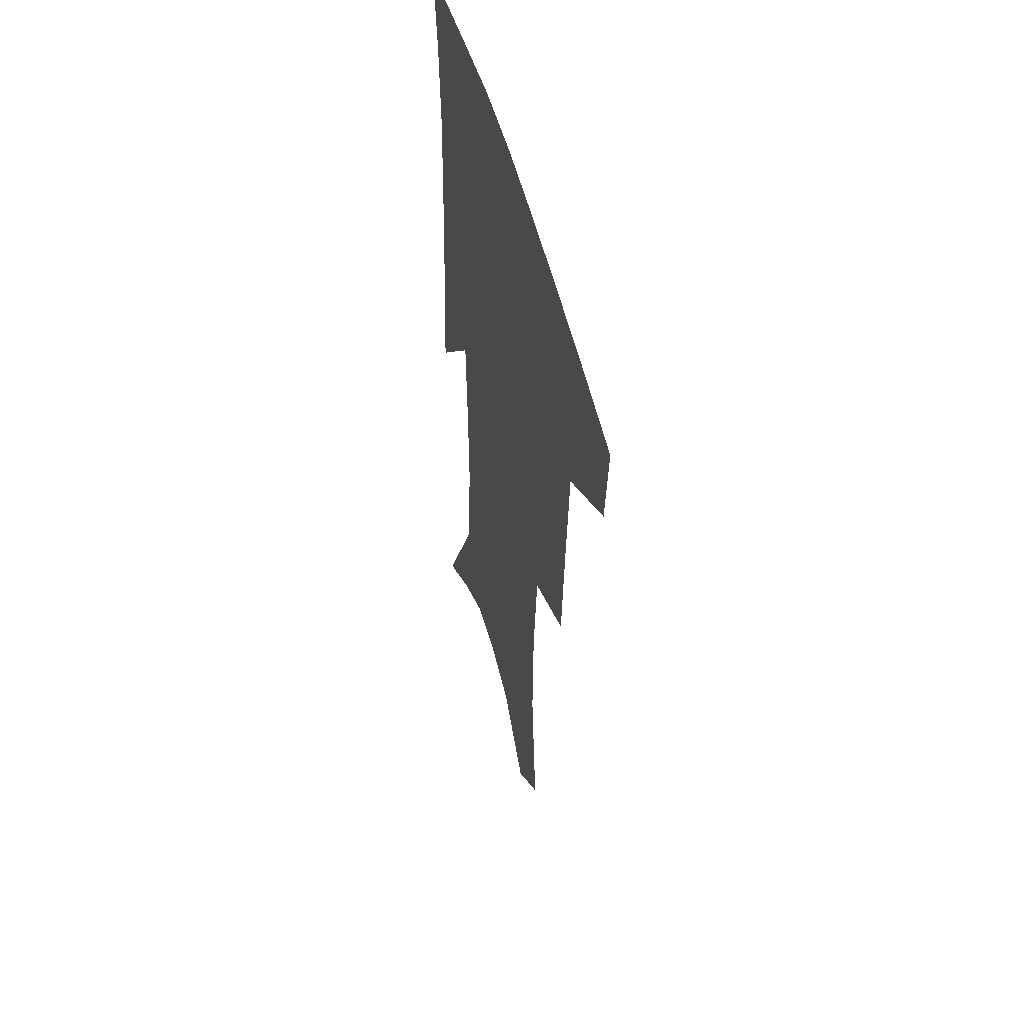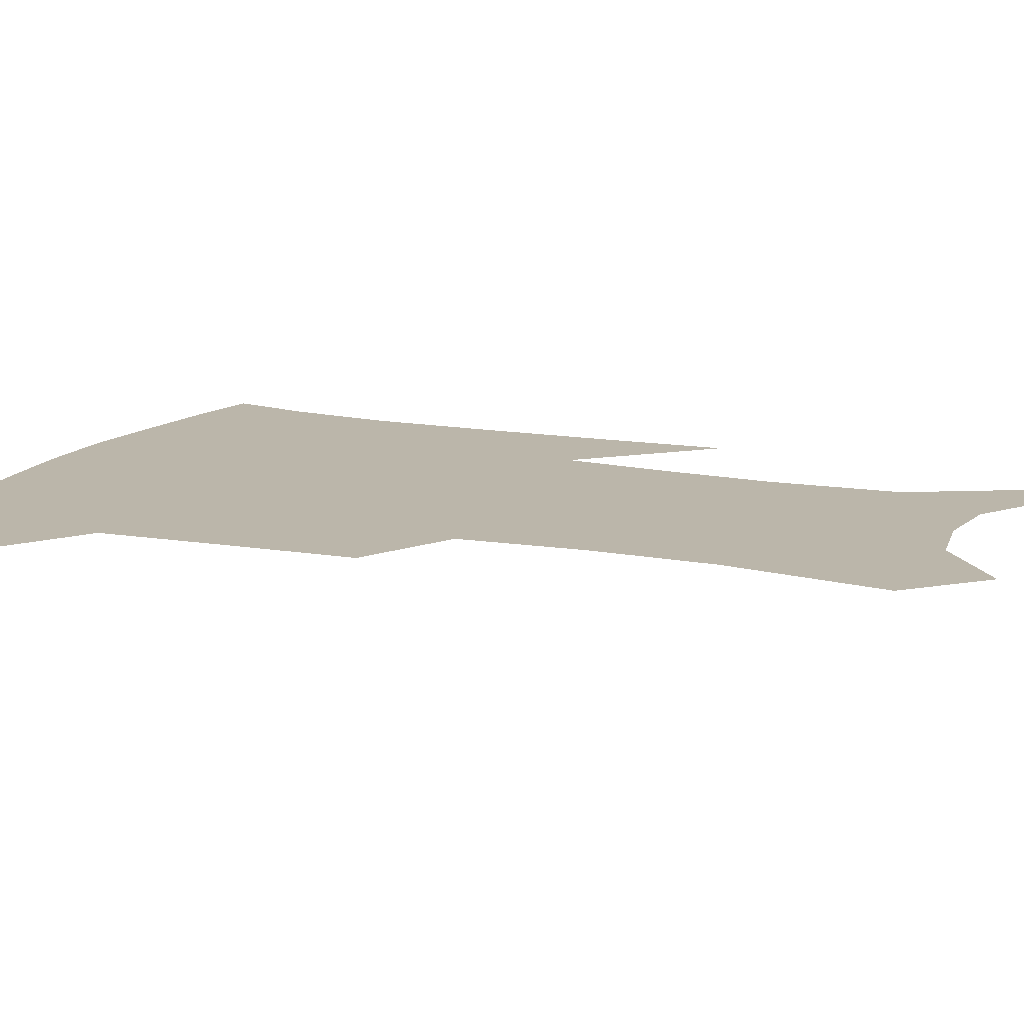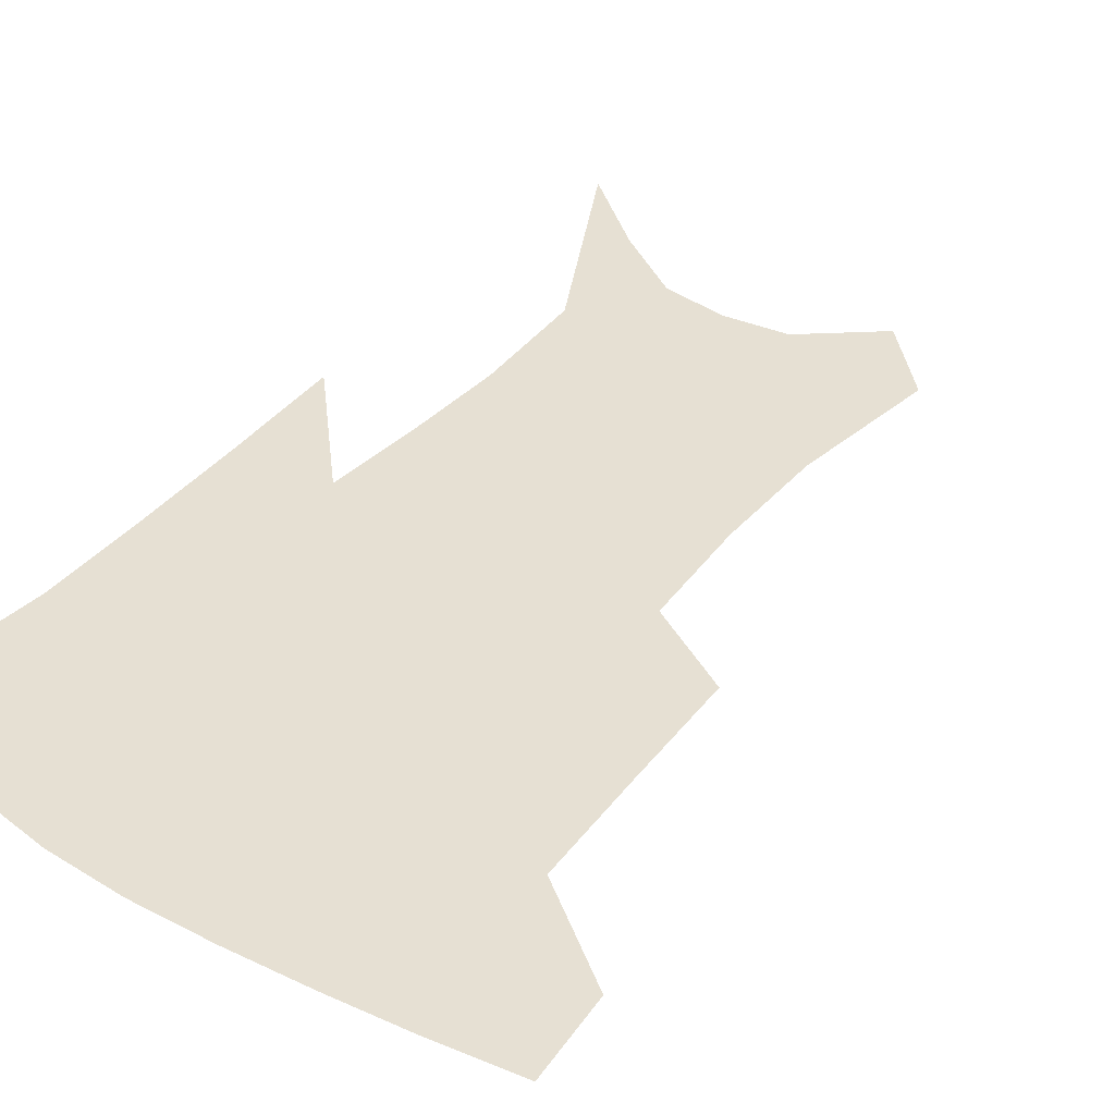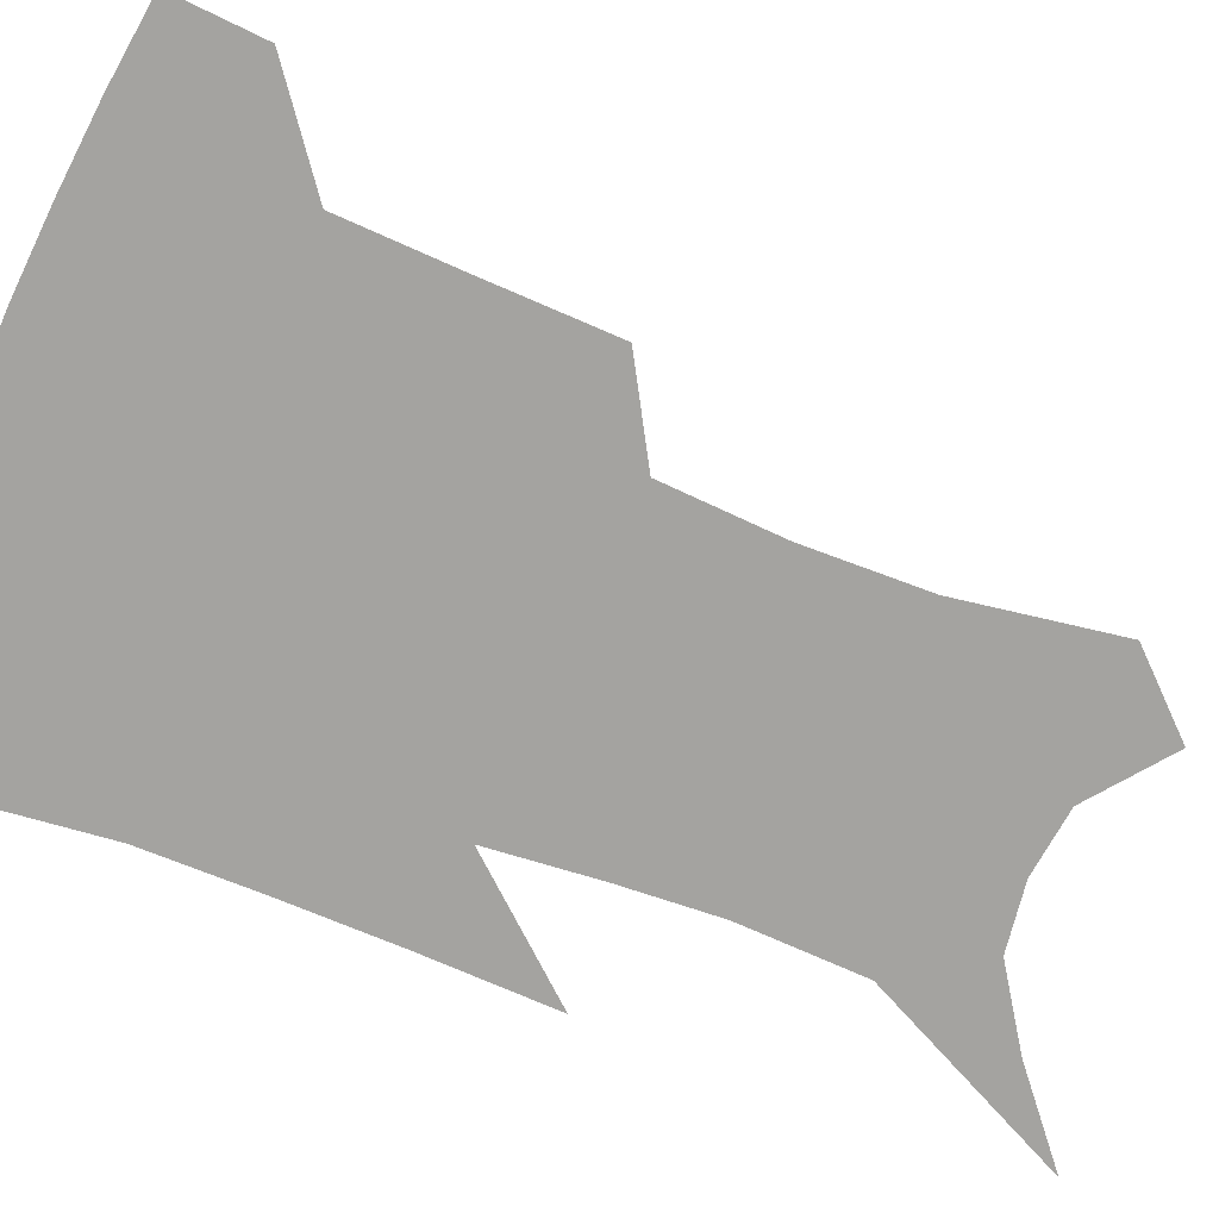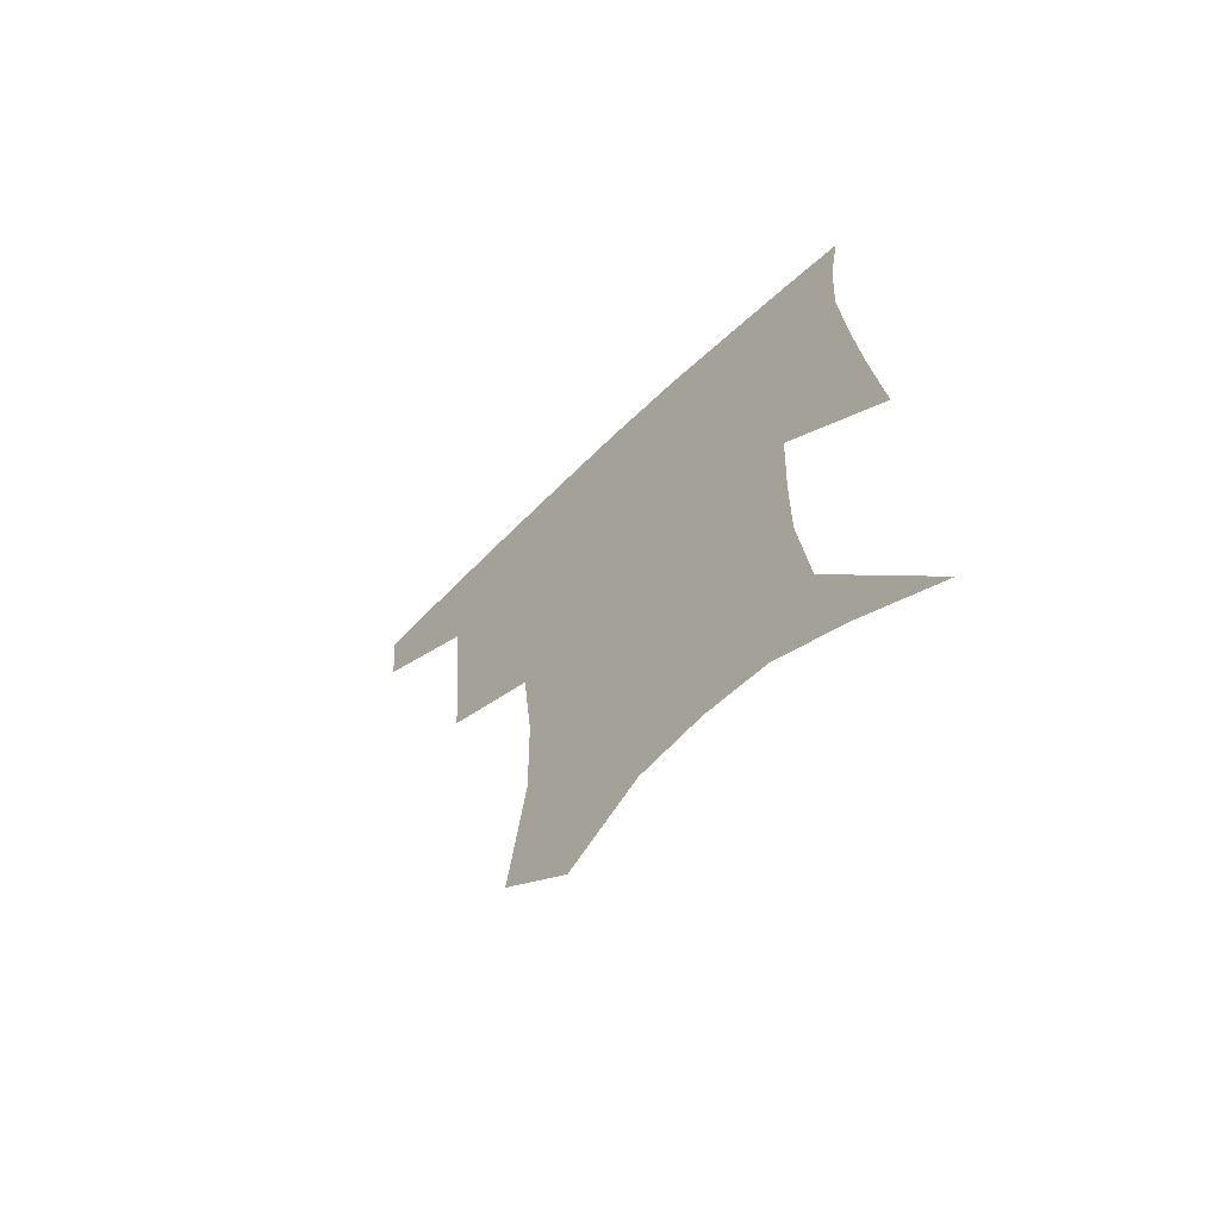
<metadata>
{"format":"obj","ext":"obj","renderer":"f3d","projection":"perspective","resolution":1024,"background":"white","views":[{"elev":50.4,"azim":-104.2,"up":"+Y"},{"elev":14.0,"azim":-65.7,"up":"+Z"},{"elev":38.5,"azim":-142.8,"up":"+Z"},{"elev":-72.8,"azim":-109.6,"up":"+Z"},{"elev":-68.1,"azim":43.4,"up":"+Y"}]}
</metadata>
<code>
v 467.1 382 0
v 464 410.9 0
v 505.4 281.4 0
v 502.7 322 0
v 499.8 359.7 0
v 495.8 388.5 0
v 491.4 415.7 0
v 533.5 140.2 0
v 539 190 0
v 538.4 228.4 0
v 534.9 266 0
v 530.3 301.7 0
v 528.2 337.2 0
v 525.5 366.2 0
v 522.1 392.6 0
v 518.7 419.4 0
v 555.3 118.8 0
v 560.5 173.4 0
v 559.8 207.7 0
v 558.8 247.7 0
v 555.5 279 0
v 553.7 314.9 0
v 552.3 344.8 0
v 551.2 371.4 0
v 548.6 396.1 0
v 545.8 422.4 0
v 578.8 138.9 0
v 580.1 183.1 0
v 579.3 218.8 0
v 577.8 252.1 0
v 575.9 283.9 0
v 575.3 319 0
v 575 347.2 0
v 575.2 373.7 0
v 574.7 397.8 0
v 572.4 424.4 0
v 600.4 142.5 0
v 598.8 184.2 0
v 597.9 219.3 0
v 597.1 256.3 0
v 596.7 290.7 0
v 596.5 321 0
v 597.3 349.1 0
v 598.4 374.7 0
v 599.6 398 0
v 598.8 424.1 0
v 622.1 140.3 0
v 618.8 176.3 0
v 616 220.4 0
v 616.4 252 0
v 617.8 282.8 0
v 617.7 315.7 0
v 618.3 348.8 0
v 620.8 372.7 0
v 623.5 396.9 0
v 626.2 420.9 0
v 646.6 125.4 0
v 639.2 168.7 0
v 635.9 208.4 0
v 636.4 240.3 0
v 638.1 275.3 0
v 638.9 309.7 0
v 640.1 340.7 0
v 643.3 367.5 0
v 646.4 394.4 0
v 650.6 417.6 0
v 674.6 104 0
v 673.7 238.2 0
v 670.5 280.9 0
v 668.3 319.4 0
v 666.8 356.8 0
v 668.8 388.5 0
v 673.1 413.5 0
v 691 451 0
f 5 6 1
f 1 6 2
f 6 7 2
f 11 12 3
f 3 12 4
f 12 13 4
f 4 13 5
f 13 14 5
f 5 14 6
f 14 15 6
f 6 15 7
f 15 16 7
f 17 18 8
f 8 18 9
f 18 19 9
f 9 19 10
f 19 20 10
f 10 20 11
f 20 21 11
f 11 21 12
f 21 22 12
f 12 22 13
f 22 23 13
f 13 23 14
f 23 24 14
f 14 24 15
f 24 25 15
f 15 25 16
f 25 26 16
f 17 27 18
f 27 28 18
f 18 28 19
f 28 29 19
f 19 29 20
f 29 30 20
f 20 30 21
f 30 31 21
f 21 31 22
f 31 32 22
f 22 32 23
f 32 33 23
f 23 33 24
f 33 34 24
f 24 34 25
f 34 35 25
f 25 35 26
f 35 36 26
f 27 37 28
f 37 38 28
f 28 38 29
f 38 39 29
f 29 39 30
f 39 40 30
f 30 40 31
f 40 41 31
f 31 41 32
f 41 42 32
f 32 42 33
f 42 43 33
f 33 43 34
f 43 44 34
f 34 44 35
f 44 45 35
f 35 45 36
f 45 46 36
f 37 47 38
f 47 48 38
f 38 48 39
f 48 49 39
f 39 49 40
f 49 50 40
f 40 50 41
f 50 51 41
f 41 51 42
f 51 52 42
f 42 52 43
f 52 53 43
f 43 53 44
f 53 54 44
f 44 54 45
f 54 55 45
f 45 55 46
f 55 56 46
f 47 57 48
f 57 58 48
f 48 58 49
f 58 59 49
f 49 59 50
f 59 60 50
f 50 60 51
f 60 61 51
f 51 61 52
f 61 62 52
f 52 62 53
f 62 63 53
f 53 63 54
f 63 64 54
f 54 64 55
f 64 65 55
f 55 65 56
f 65 66 56
f 57 67 58
f 61 68 62
f 68 69 62
f 62 69 63
f 69 70 63
f 63 70 64
f 70 71 64
f 64 71 65
f 71 72 65
f 65 72 66
f 72 73 66

</code>
